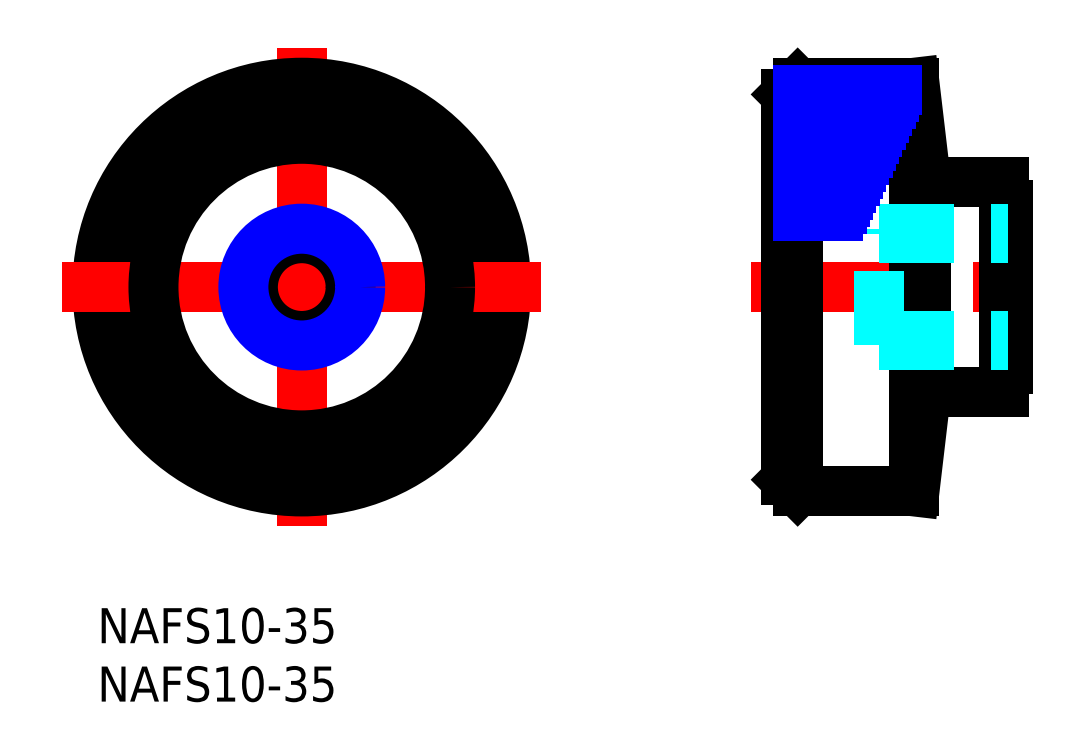
<metadata>
{"format":"dxf","ext":"dxf","renderer":"ezdxf+matplotlib","layout":"modelspace","background":"white","min_lineweight":24,"dpi":150}
</metadata>
<code>
0
SECTION
2
ENTITIES
0
INSERT
8
MSM_CONTINUOUS
2
*U14
10
0
20
0
30
0
0
INSERT
8
MSM_CONTINUOUS
2
*U15
10
0
20
0
30
0
0
LINE
8
MSM_CENTER
10
55.97
20
27.5
30
0
11
80.97
21
27.5
31
0
0
LINE
8
MSM_CONTINUOUS
10
77.67
20
18.5
30
0
11
70.97
21
18.5
31
0
0
LINE
8
MSM_CONTINUOUS
10
70.97
20
36.5
30
0
11
77.67
21
36.5
31
0
0
LINE
8
MSM_CONTINUOUS
10
77.67
20
34.5
30
0
11
77.67
21
20.5
31
0
0
LINE
8
MSM_CONTINUOUS
10
77.97
20
34.5
30
0
11
77.97
21
20.5
31
0
0
LINE
8
MSM_CONTINUOUS
10
77.67
20
20.5
30
0
11
77.67
21
18.5
31
0
0
LINE
8
MSM_CONTINUOUS
10
77.97
20
20.5
30
0
11
77.67
21
20.5
31
0
0
LINE
8
MSM_CONTINUOUS
10
77.67
20
36.5
30
0
11
77.67
21
34.5
31
0
0
LINE
8
MSM_CONTINUOUS
10
77.67
20
34.5
30
0
11
77.97
21
34.5
31
0
0
LINE
8
MSM_CENTER
10
17.5
20
7
30
0
11
17.5
21
48
31
0
0
CIRCLE
8
MSM_CONTINUOUS
10
17.5
20
27.5
30
0
40
17.5
0
CIRCLE
8
MSM_CONTINUOUS
10
17.5
20
27.5
30
0
40
16.5
0
LINE
8
MSM_CENTER
10
-3
20
27.5
30
0
11
38
21
27.5
31
0
0
LINE
8
MSM_CONTINUOUS
10
70.97
20
36.5
30
0
11
70.97
21
18.5
31
0
0
LINE
8
MSM_CONTINUOUS
10
58.97
20
11
30
0
11
58.97
21
44
31
0
0
LINE
8
MSM_CONTINUOUS
10
69.97
20
45
30
0
11
69.97
21
10
31
0
0
LINE
8
MSM_CONTINUOUS
10
59.97
20
10
30
0
11
59.97
21
45
31
0
0
LINE
8
MSM_CONTINUOUS
10
69.97
20
10
30
0
11
59.97
21
10
31
0
0
LINE
8
MSM_CONTINUOUS
10
70.97
20
18.5
30
0
11
69.97
21
10
31
0
0
LINE
8
MSM_CONTINUOUS
10
59.97
20
10
30
0
11
58.97
21
11
31
0
0
LINE
8
MSM_CONTINUOUS
10
69.97
20
45
30
0
11
70.97
21
36.5
31
0
0
LINE
8
MSM_CONTINUOUS
10
59.97
20
45
30
0
11
69.97
21
45
31
0
0
LINE
8
MSM_CONTINUOUS
10
58.97
20
44
30
0
11
59.97
21
45
31
0
0
CIRCLE
8
MSM_CONTINUOUS
10
17.5
20
27.5
30
0
40
12.7
0
CIRCLE
8
MSM_CONTINUOUS
10
17.5
20
27.5
30
0
40
4.188
0
CIRCLE
8
MSM_NARROW
10
17.5
20
27.5
30
0
40
5
0
LINE
8
MSM_DASHED
10
66.97
20
23.31
30
0
11
77.97
21
23.31
31
0
0
LINE
8
MSM_DASHED
10
66.97
20
22.5
30
0
11
77.97
21
22.5
31
0
0
LINE
8
MSM_DASHED
10
66.97
20
32.5
30
0
11
77.97
21
32.5
31
0
0
LINE
8
MSM_DASHED
10
66.97
20
31.69
30
0
11
77.97
21
31.69
31
0
0
LINE
8
MSM_DASHED
10
66.97
20
22.5
30
0
11
66.97
21
32.5
31
0
0
LINE
8
MSM_NARROW
10
59.97
20
44.4
30
0
11
68.48
21
44.4
31
0
0
LINE
8
MSM_NARROW
10
59.97
20
43.8
30
0
11
68.2
21
43.8
31
0
0
LINE
8
MSM_NARROW
10
59.97
20
43.2
30
0
11
67.93
21
43.2
31
0
0
LINE
8
MSM_NARROW
10
59.97
20
42.6
30
0
11
67.65
21
42.6
31
0
0
LINE
8
MSM_NARROW
10
59.97
20
42
30
0
11
67.37
21
42
31
0
0
LINE
8
MSM_NARROW
10
59.97
20
41.4
30
0
11
67.09
21
41.4
31
0
0
LINE
8
MSM_NARROW
10
59.97
20
40.8
30
0
11
66.81
21
40.8
31
0
0
LINE
8
MSM_NARROW
10
59.97
20
40.2
30
0
11
66.53
21
40.2
31
0
0
LINE
8
MSM_NARROW
10
59.97
20
39.6
30
0
11
66.25
21
39.6
31
0
0
LINE
8
MSM_NARROW
10
59.97
20
39
30
0
11
65.97
21
39
31
0
0
LINE
8
MSM_NARROW
10
59.97
20
38.4
30
0
11
65.69
21
38.4
31
0
0
LINE
8
MSM_NARROW
10
59.97
20
37.8
30
0
11
65.41
21
37.8
31
0
0
LINE
8
MSM_NARROW
10
59.97
20
37.2
30
0
11
65.13
21
37.2
31
0
0
LINE
8
MSM_NARROW
10
59.97
20
36.6
30
0
11
64.85
21
36.6
31
0
0
LINE
8
MSM_NARROW
10
59.97
20
36
30
0
11
64.57
21
36
31
0
0
LINE
8
MSM_NARROW
10
59.97
20
35.4
30
0
11
64.29
21
35.4
31
0
0
LINE
8
MSM_NARROW
10
59.97
20
34.8
30
0
11
64.01
21
34.8
31
0
0
LINE
8
MSM_NARROW
10
59.97
20
34.2
30
0
11
63.73
21
34.2
31
0
0
LINE
8
MSM_NARROW
10
59.97
20
33.6
30
0
11
63.45
21
33.6
31
0
0
ENDSEC
0
EOF

</code>
